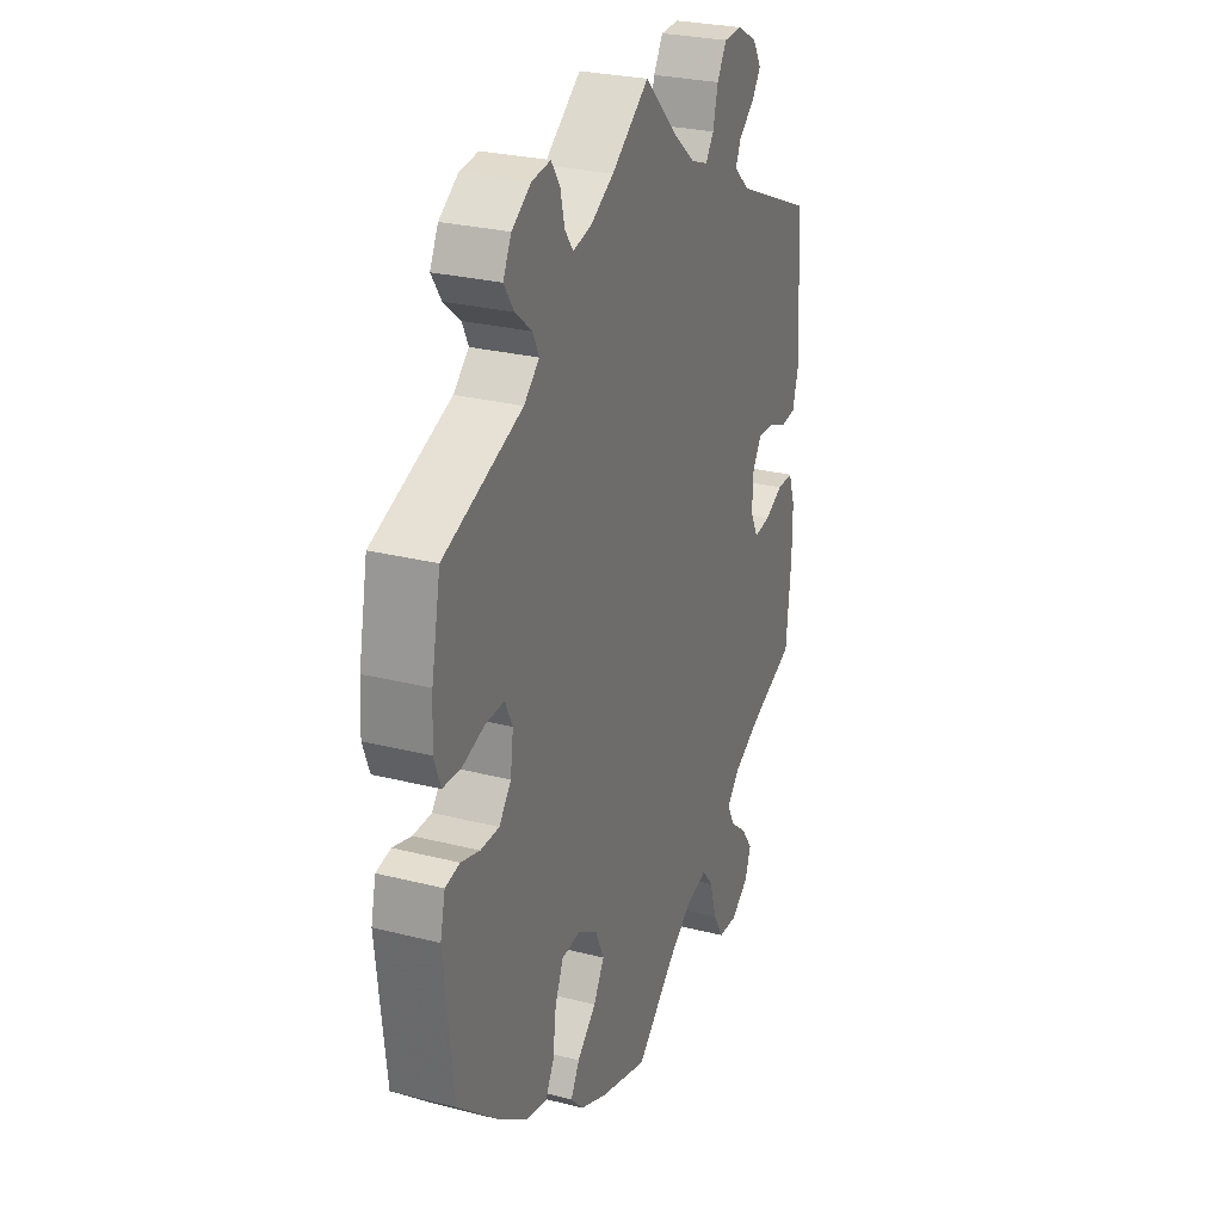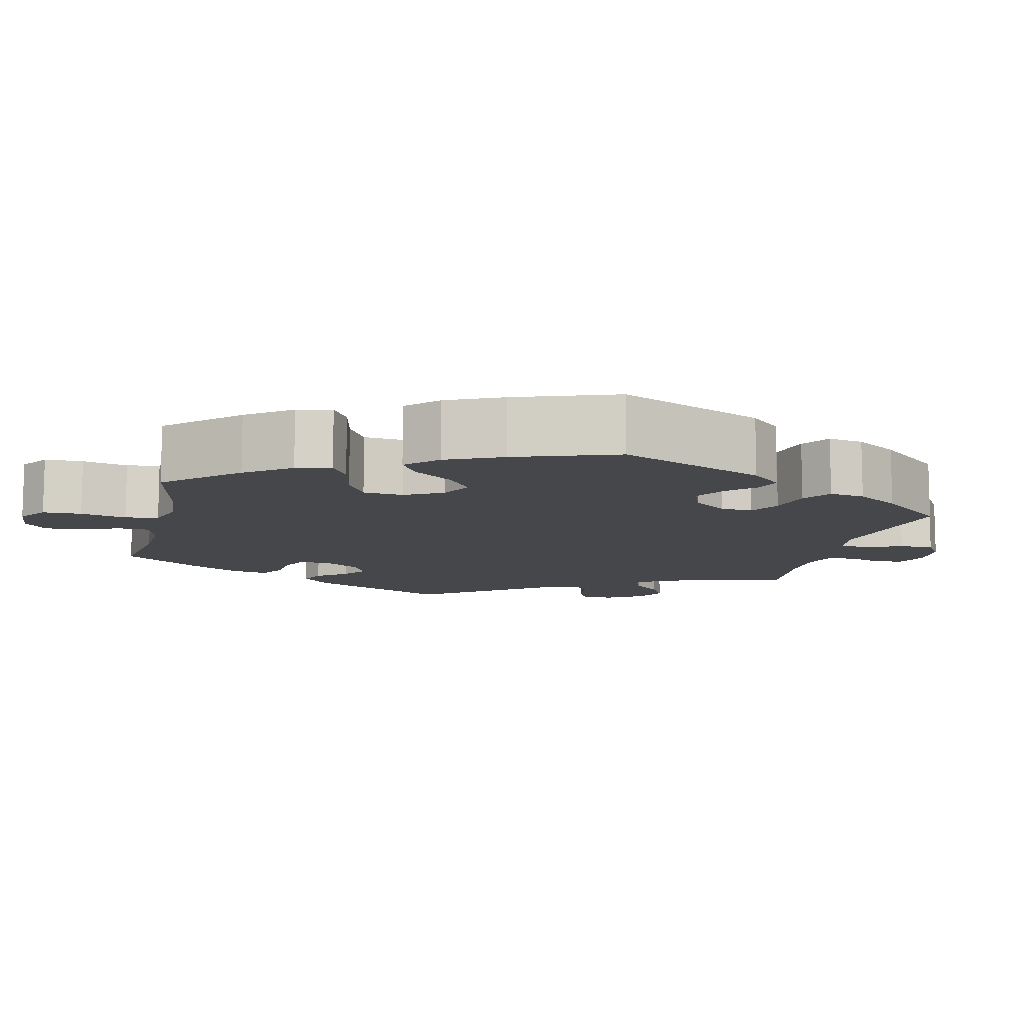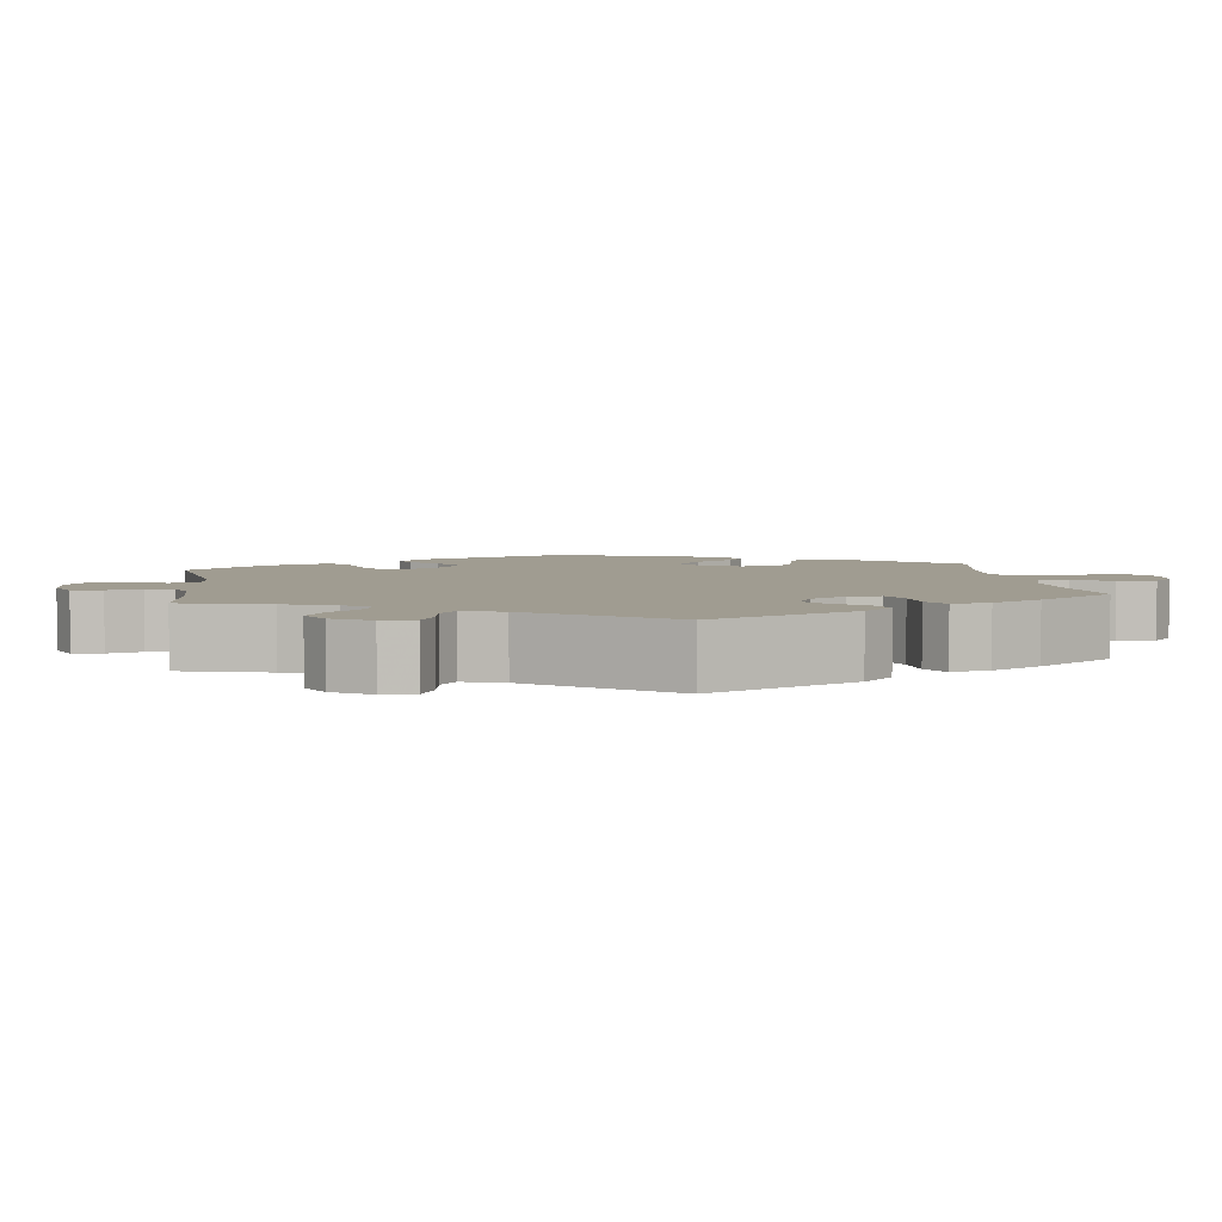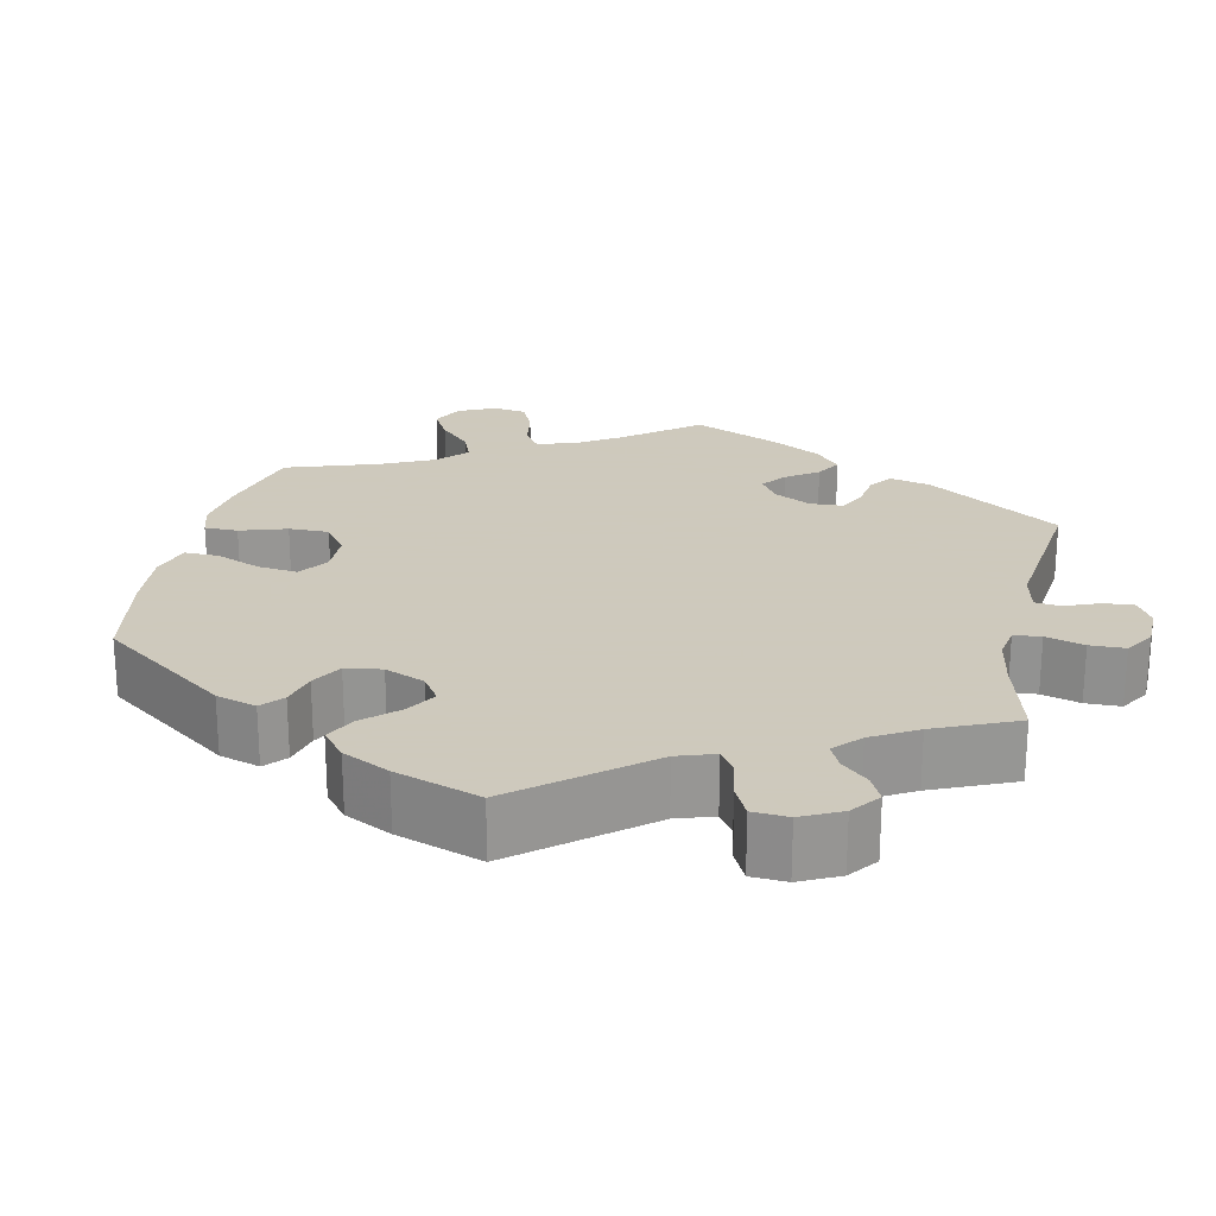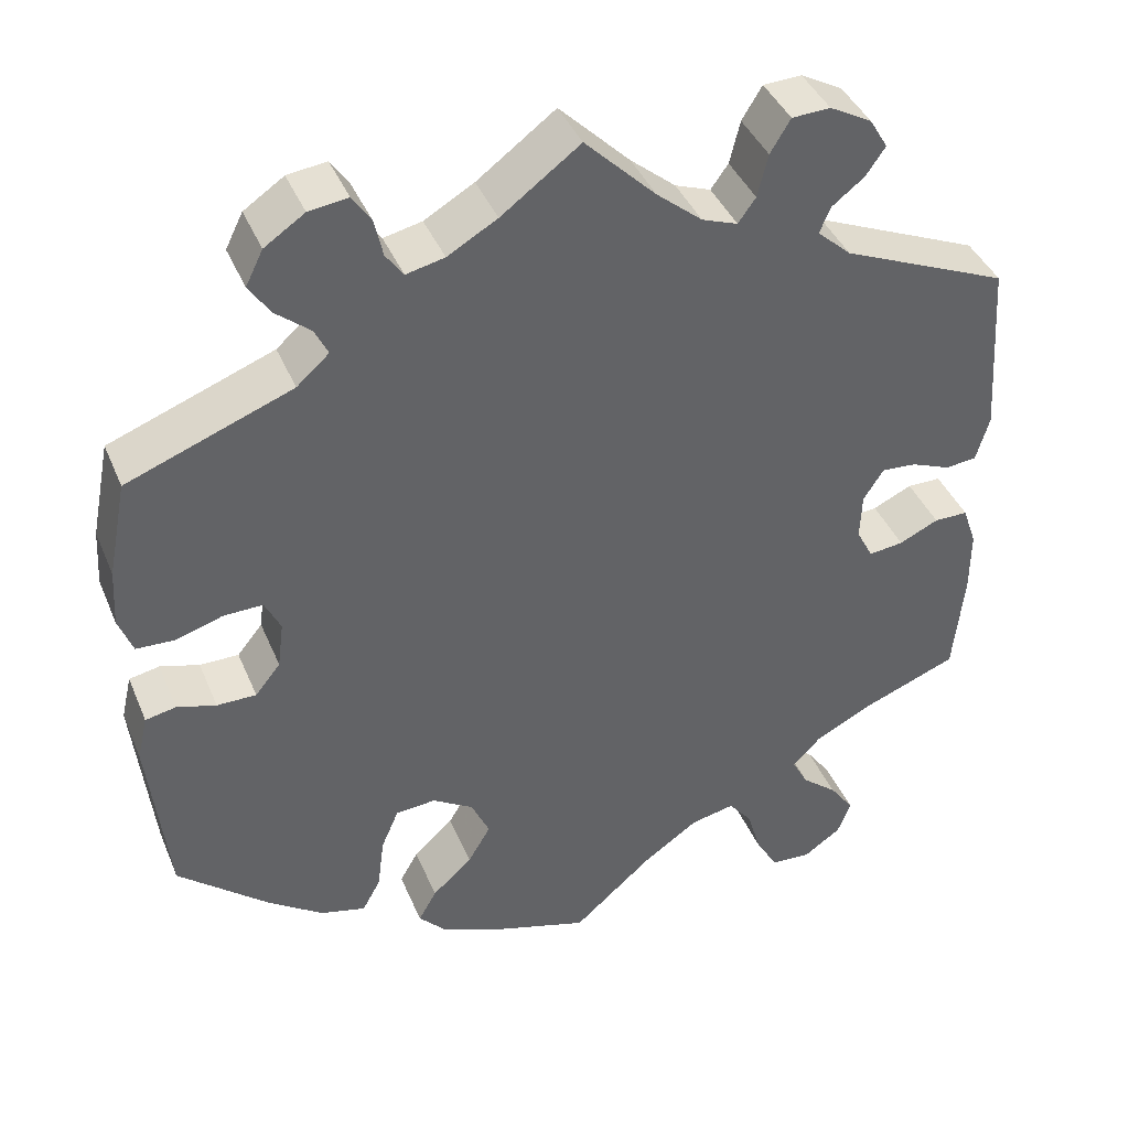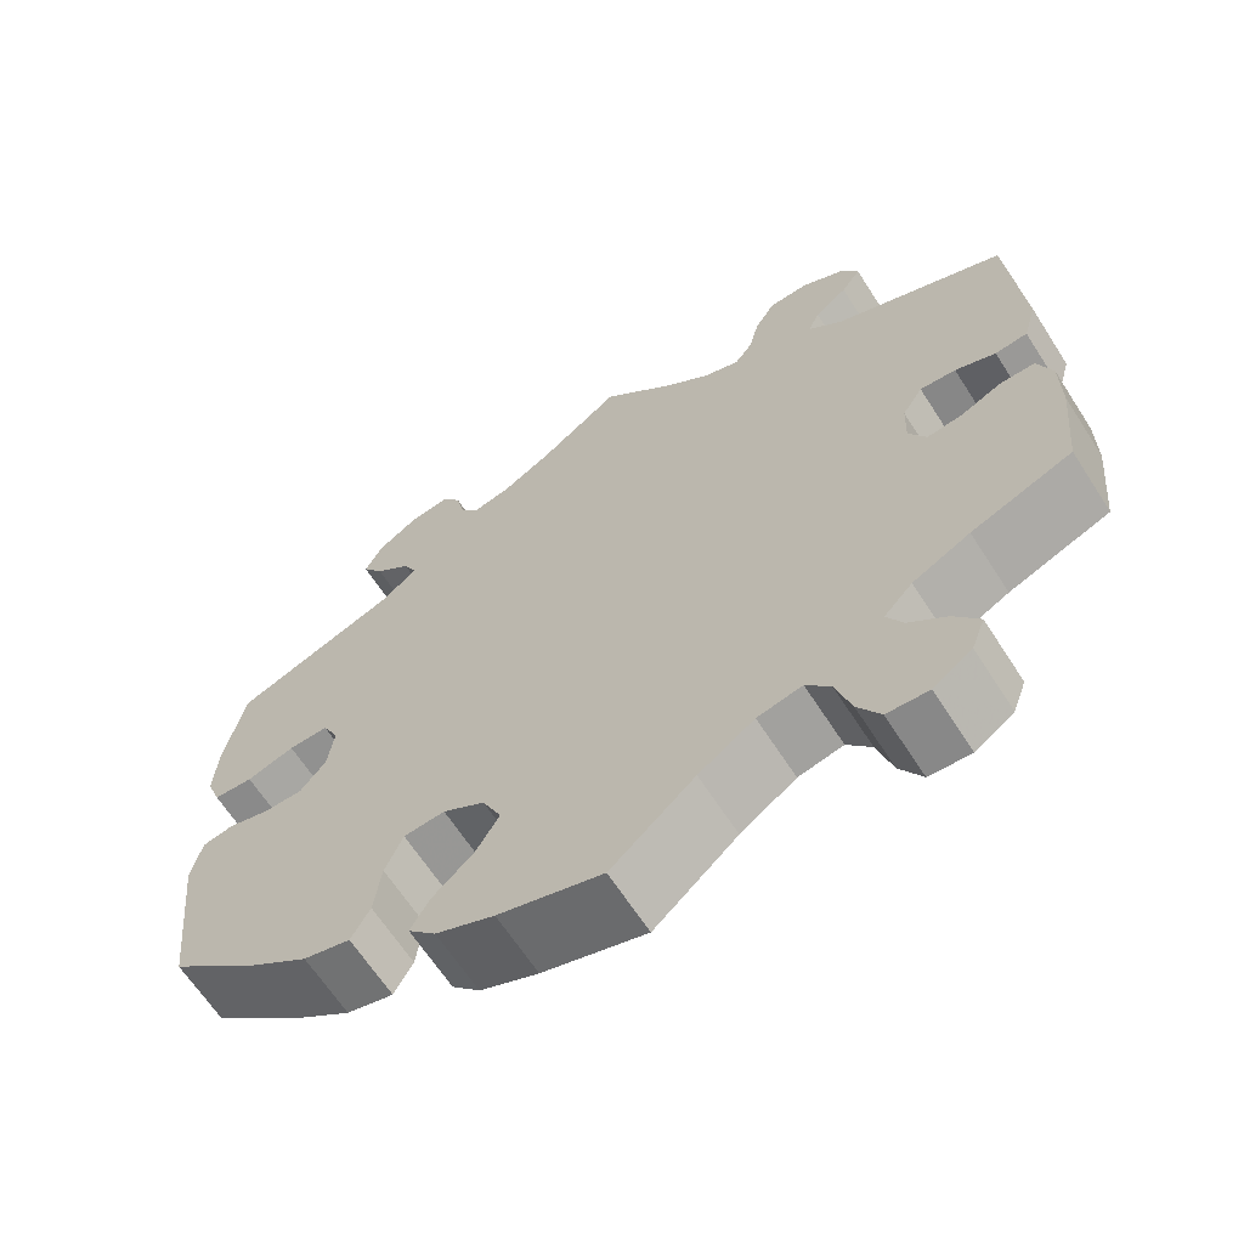
<metadata>
{"format":"obj","ext":"obj","renderer":"f3d","projection":"perspective","resolution":1024,"background":"white","views":[{"elev":27.2,"azim":-68.6,"up":"+Z"},{"elev":-10.3,"azim":-133.4,"up":"+Y"},{"elev":4.3,"azim":52.3,"up":"+Y"},{"elev":22.6,"azim":-47.8,"up":"+Y"},{"elev":40.8,"azim":-21.5,"up":"+Z"},{"elev":-65.1,"azim":32.8,"up":"+Z"}]}
</metadata>
<code>
v -0.522 0.07 -0.088
v -0.51 0.07 -0.036
v -0.475 0.07 -0.029
v -0.43 0.07 -0.042
v -0.385 0.07 -0.042
v -0.356 0.07 -0.006
v -0.349 0.07 0.048
v -0.367 0.07 0.085
v -0.412 0.07 0.084
v -0.466 0.07 0.067
v -0.51 0.07 0.069
v -0.526 0.07 0.112
v -0.522 0.07 0.178
v -0.5 0.07 0.289
v -0.311 0.07 0.361
v -0.274 0.07 0.394
v -0.289 0.07 0.425
v -0.329 0.07 0.458
v -0.353 0.07 0.494
v -0.333 0.07 0.534
v -0.287 0.07 0.565
v -0.242 0.07 0.571
v -0.221 0.07 0.54
v -0.211 0.07 0.496
v -0.191 0.07 0.468
v -0.147 0.07 0.478
v -0.09 0.07 0.511
v 0 0.07 0.578
v 0.081 0.07 0.498
v 0.133 0.07 0.455
v 0.174 0.07 0.44
v 0.194 0.07 0.468
v 0.206 0.07 0.517
v 0.229 0.07 0.555
v 0.273 0.07 0.557
v 0.321 0.07 0.531
v 0.342 0.07 0.496
v 0.32 0.07 0.464
v 0.283 0.07 0.435
v 0.27 0.07 0.405
v 0.309 0.07 0.37
v 0.5 0.07 0.289
v 0.514 0.07 0.086
v 0.499 0.07 0.034
v 0.463 0.07 0.03
v 0.418 0.07 0.048
v 0.378 0.07 0.051
v 0.355 0.07 0.015
v 0.353 0.07 -0.038
v 0.372 0.07 -0.075
v 0.412 0.07 -0.07
v 0.457 0.07 -0.049
v 0.496 0.07 -0.049
v 0.512 0.07 -0.095
v 0.512 0.07 -0.168
v 0.5 0.07 -0.289
v 0.388 0.07 -0.333
v 0.324 0.07 -0.366
v 0.292 0.07 -0.4
v 0.31 0.07 -0.434
v 0.351 0.07 -0.468
v 0.379 0.07 -0.507
v 0.364 0.07 -0.547
v 0.321 0.07 -0.577
v 0.275 0.07 -0.574
v 0.25 0.07 -0.532
v 0.233 0.07 -0.475
v 0.206 0.07 -0.442
v 0.156 0.07 -0.453
v 0.094 0.07 -0.496
v 0.001 0.07 -0.578
v -0.115 0.07 -0.543
v -0.18 0.07 -0.515
v -0.211 0.07 -0.482
v -0.19 0.07 -0.445
v -0.144 0.07 -0.403
v -0.118 0.07 -0.359
v -0.139 0.07 -0.313
v -0.186 0.07 -0.284
v -0.232 0.07 -0.288
v -0.252 0.07 -0.335
v -0.26 0.07 -0.397
v -0.281 0.07 -0.435
v -0.333 0.07 -0.422
v -0.397 0.07 -0.377
v -0.5 0.07 -0.289
v -0.522 0 -0.088
v -0.51 0 -0.036
v -0.475 0 -0.029
v -0.43 0 -0.042
v -0.385 0 -0.042
v -0.356 0 -0.006
v -0.349 0 0.048
v -0.367 0 0.085
v -0.412 0 0.084
v -0.466 0 0.067
v -0.51 0 0.069
v -0.526 0 0.112
v -0.522 0 0.178
v -0.5 0 0.289
v -0.311 0 0.361
v -0.274 0 0.394
v -0.289 0 0.425
v -0.329 0 0.458
v -0.353 0 0.494
v -0.333 0 0.534
v -0.287 0 0.565
v -0.242 0 0.571
v -0.221 0 0.54
v -0.211 0 0.496
v -0.191 0 0.468
v -0.147 0 0.478
v -0.09 0 0.511
v 0 0 0.578
v 0.081 0 0.498
v 0.133 0 0.455
v 0.174 0 0.44
v 0.194 0 0.468
v 0.206 0 0.517
v 0.229 0 0.555
v 0.273 0 0.557
v 0.321 0 0.531
v 0.342 0 0.496
v 0.32 0 0.464
v 0.283 0 0.435
v 0.27 0 0.405
v 0.309 0 0.37
v 0.5 0 0.289
v 0.514 0 0.086
v 0.499 0 0.034
v 0.463 0 0.03
v 0.418 0 0.048
v 0.378 0 0.051
v 0.355 0 0.015
v 0.353 0 -0.038
v 0.372 0 -0.075
v 0.412 0 -0.07
v 0.457 0 -0.049
v 0.496 0 -0.049
v 0.512 0 -0.095
v 0.512 0 -0.168
v 0.5 0 -0.289
v 0.388 0 -0.333
v 0.324 0 -0.366
v 0.292 0 -0.4
v 0.31 0 -0.434
v 0.351 0 -0.468
v 0.379 0 -0.507
v 0.364 0 -0.547
v 0.321 0 -0.577
v 0.275 0 -0.574
v 0.25 0 -0.532
v 0.233 0 -0.475
v 0.206 0 -0.442
v 0.156 0 -0.453
v 0.094 0 -0.496
v 0.001 0 -0.578
v -0.115 0 -0.543
v -0.18 0 -0.515
v -0.211 0 -0.482
v -0.19 0 -0.445
v -0.144 0 -0.403
v -0.118 0 -0.359
v -0.139 0 -0.313
v -0.186 0 -0.284
v -0.232 0 -0.288
v -0.252 0 -0.335
v -0.26 0 -0.397
v -0.281 0 -0.435
v -0.333 0 -0.422
v -0.397 0 -0.377
v -0.5 0 -0.289
f 81 82 83 84
f 80 81 84 85
f 73 74 75 76
f 73 76 77
f 70 71 72 73
f 69 70 73 77
f 68 69 77 78
f 64 65 66 67
f 64 67 68
f 63 64 68
f 60 61 62 63
f 59 60 63 68
f 58 59 68 78
f 54 55 56 57
f 51 52 53 54
f 50 51 54 57
f 49 50 57 58
f 43 44 45 46
f 41 42 43 46
f 40 41 46 47
f 36 37 38 39
f 36 39 40
f 35 36 40
f 32 33 34 35
f 31 32 35 40
f 27 28 29
f 26 27 29 30
f 25 26 30 31
f 21 22 23 24
f 21 24 25
f 20 21 25
f 17 18 19 20
f 16 17 20 25
f 15 16 25 31
f 9 10 11 12
f 8 9 12 13
f 1 2 3 4
f 1 4 5
f 80 85 86 1
f 49 58 78 79
f 48 49 79 80
f 8 13 14 15
f 7 8 15 31
f 6 7 31 40
f 48 80 1 5
f 40 47 48
f 5 6 40 48
f 170 169 168 167
f 171 170 167 166
f 162 161 160 159
f 163 162 159
f 159 158 157 156
f 163 159 156 155
f 164 163 155 154
f 153 152 151 150
f 154 153 150
f 154 150 149
f 149 148 147 146
f 154 149 146 145
f 164 154 145 144
f 143 142 141 140
f 140 139 138 137
f 143 140 137 136
f 144 143 136 135
f 132 131 130 129
f 132 129 128 127
f 133 132 127 126
f 125 124 123 122
f 126 125 122
f 126 122 121
f 121 120 119 118
f 126 121 118 117
f 115 114 113
f 116 115 113 112
f 117 116 112 111
f 110 109 108 107
f 111 110 107
f 111 107 106
f 106 105 104 103
f 111 106 103 102
f 117 111 102 101
f 98 97 96 95
f 99 98 95 94
f 90 89 88 87
f 91 90 87
f 87 172 171 166
f 165 164 144 135
f 166 165 135 134
f 101 100 99 94
f 117 101 94 93
f 126 117 93 92
f 91 87 166 134
f 134 133 126
f 134 126 92 91
f 1 87 88 2
f 2 88 89 3
f 3 89 90 4
f 4 90 91 5
f 5 91 92 6
f 6 92 93 7
f 7 93 94 8
f 8 94 95 9
f 9 95 96 10
f 10 96 97 11
f 11 97 98 12
f 12 98 99 13
f 13 99 100 14
f 14 100 101 15
f 15 101 102 16
f 16 102 103 17
f 17 103 104 18
f 18 104 105 19
f 19 105 106 20
f 20 106 107 21
f 21 107 108 22
f 22 108 109 23
f 23 109 110 24
f 24 110 111 25
f 25 111 112 26
f 26 112 113 27
f 27 113 114 28
f 28 114 115 29
f 29 115 116 30
f 30 116 117 31
f 31 117 118 32
f 32 118 119 33
f 33 119 120 34
f 34 120 121 35
f 35 121 122 36
f 36 122 123 37
f 37 123 124 38
f 38 124 125 39
f 39 125 126 40
f 40 126 127 41
f 41 127 128 42
f 42 128 129 43
f 43 129 130 44
f 44 130 131 45
f 45 131 132 46
f 46 132 133 47
f 47 133 134 48
f 48 134 135 49
f 49 135 136 50
f 50 136 137 51
f 51 137 138 52
f 52 138 139 53
f 53 139 140 54
f 54 140 141 55
f 55 141 142 56
f 56 142 143 57
f 57 143 144 58
f 58 144 145 59
f 59 145 146 60
f 60 146 147 61
f 61 147 148 62
f 62 148 149 63
f 63 149 150 64
f 64 150 151 65
f 65 151 152 66
f 66 152 153 67
f 67 153 154 68
f 68 154 155 69
f 69 155 156 70
f 70 156 157 71
f 71 157 158 72
f 72 158 159 73
f 73 159 160 74
f 74 160 161 75
f 75 161 162 76
f 76 162 163 77
f 77 163 164 78
f 78 164 165 79
f 79 165 166 80
f 80 166 167 81
f 81 167 168 82
f 82 168 169 83
f 83 169 170 84
f 84 170 171 85
f 85 171 172 86
f 86 172 87 1

</code>
